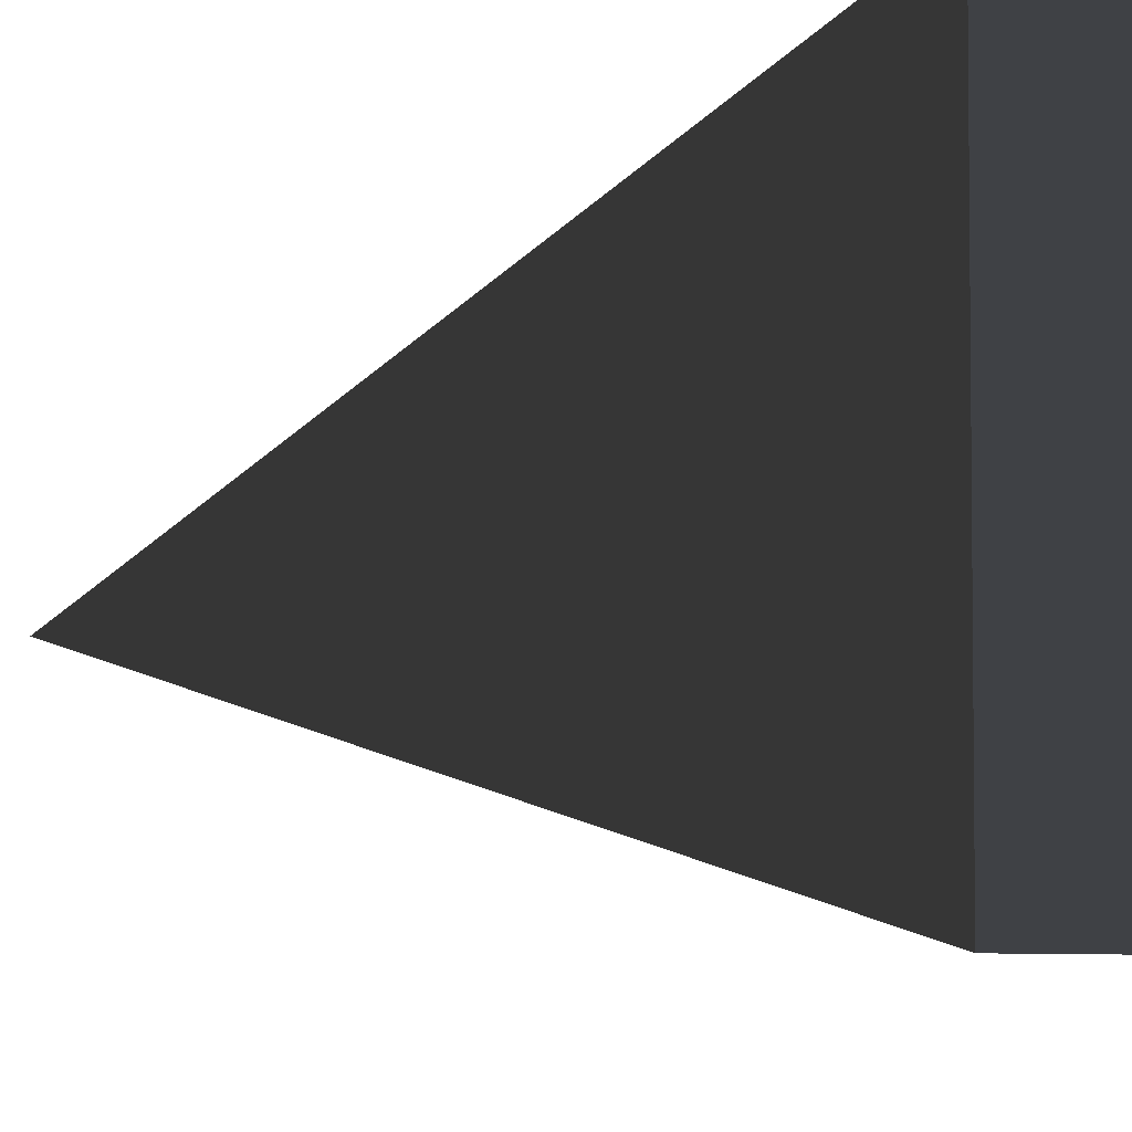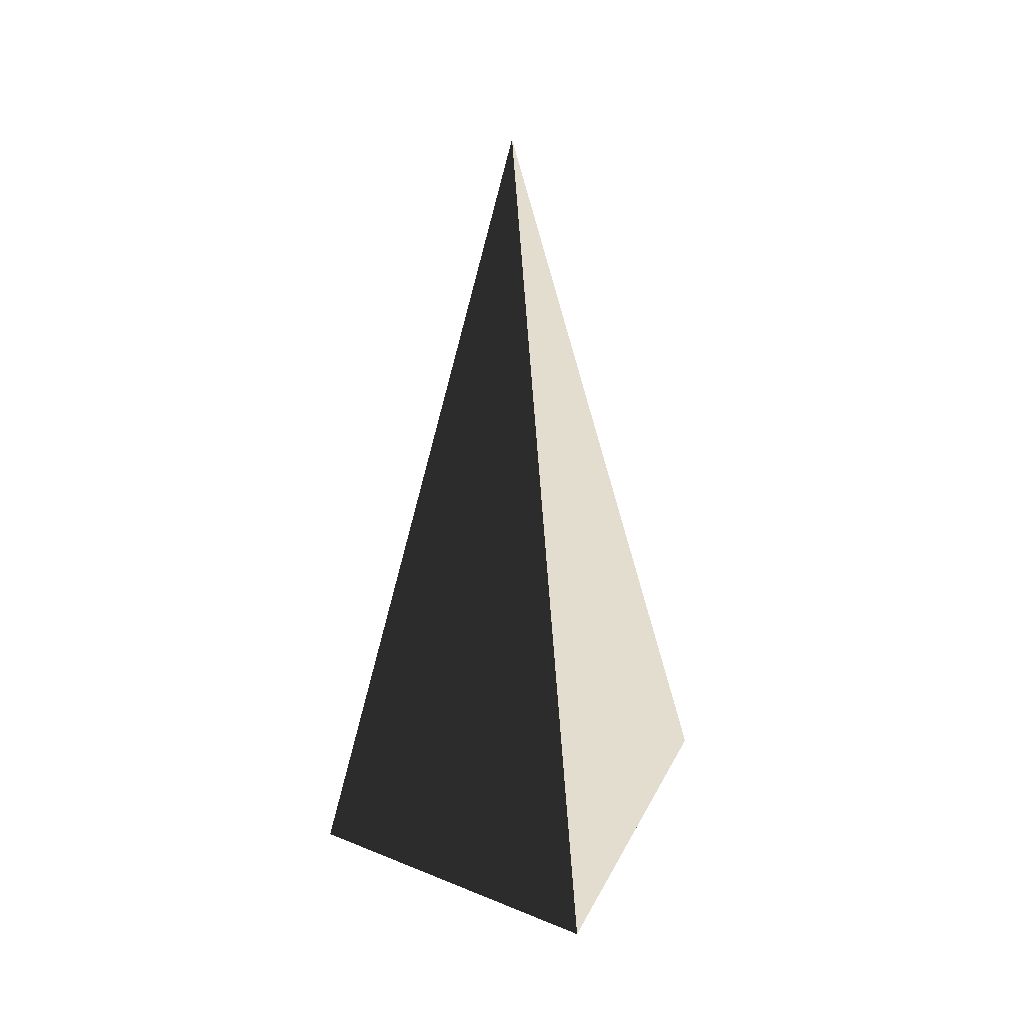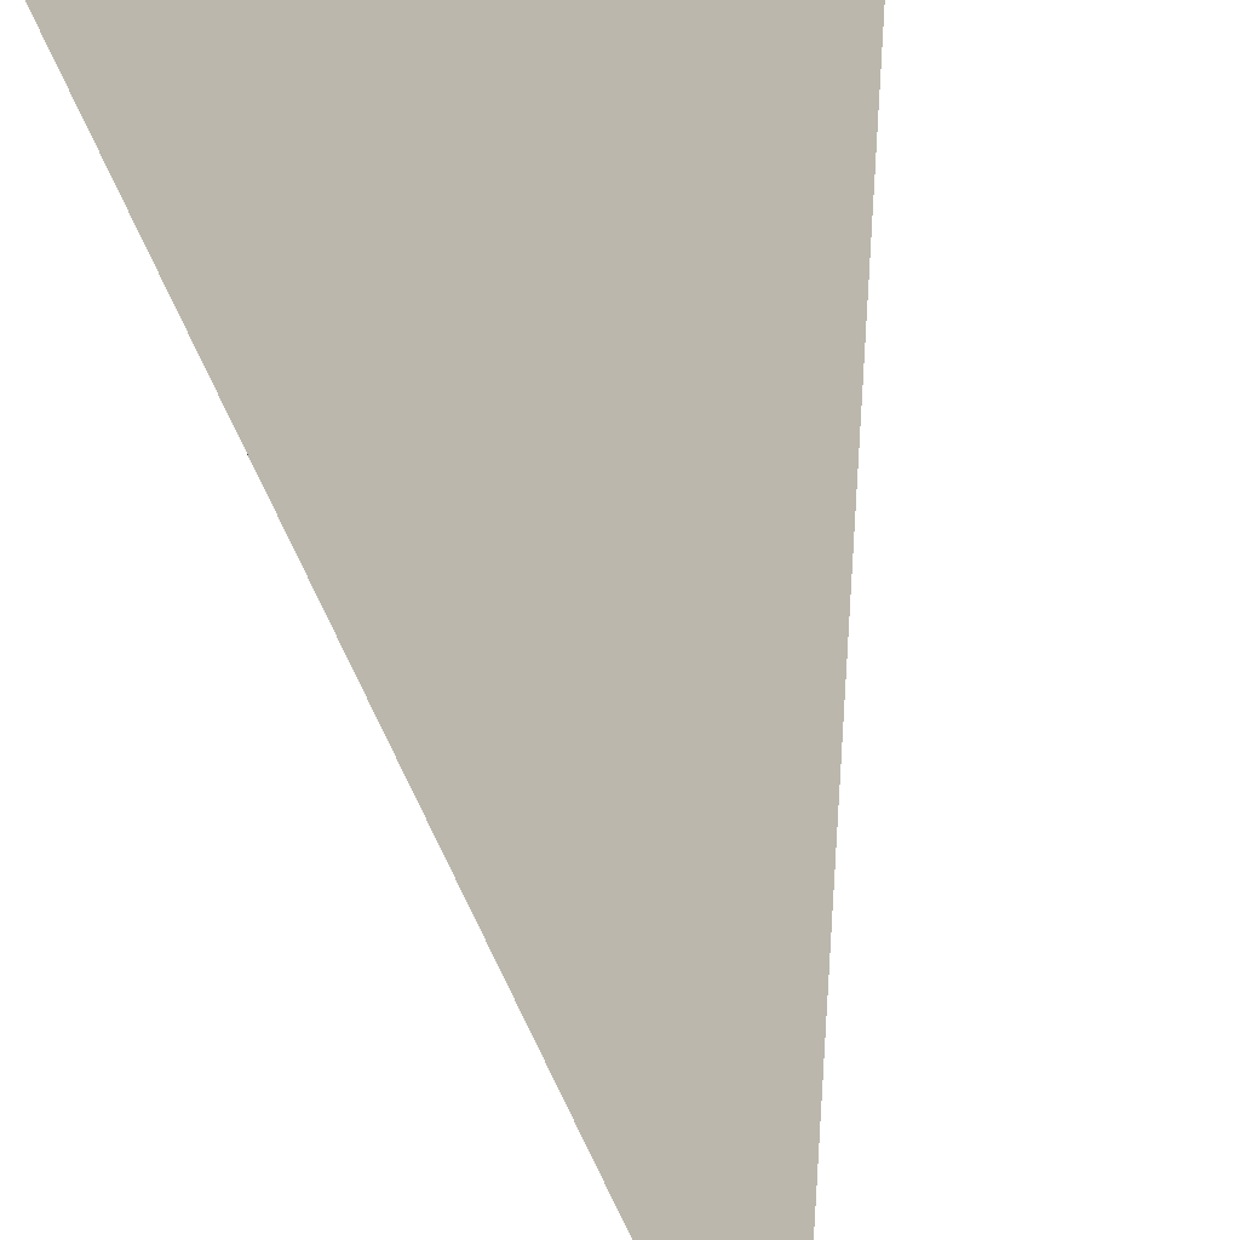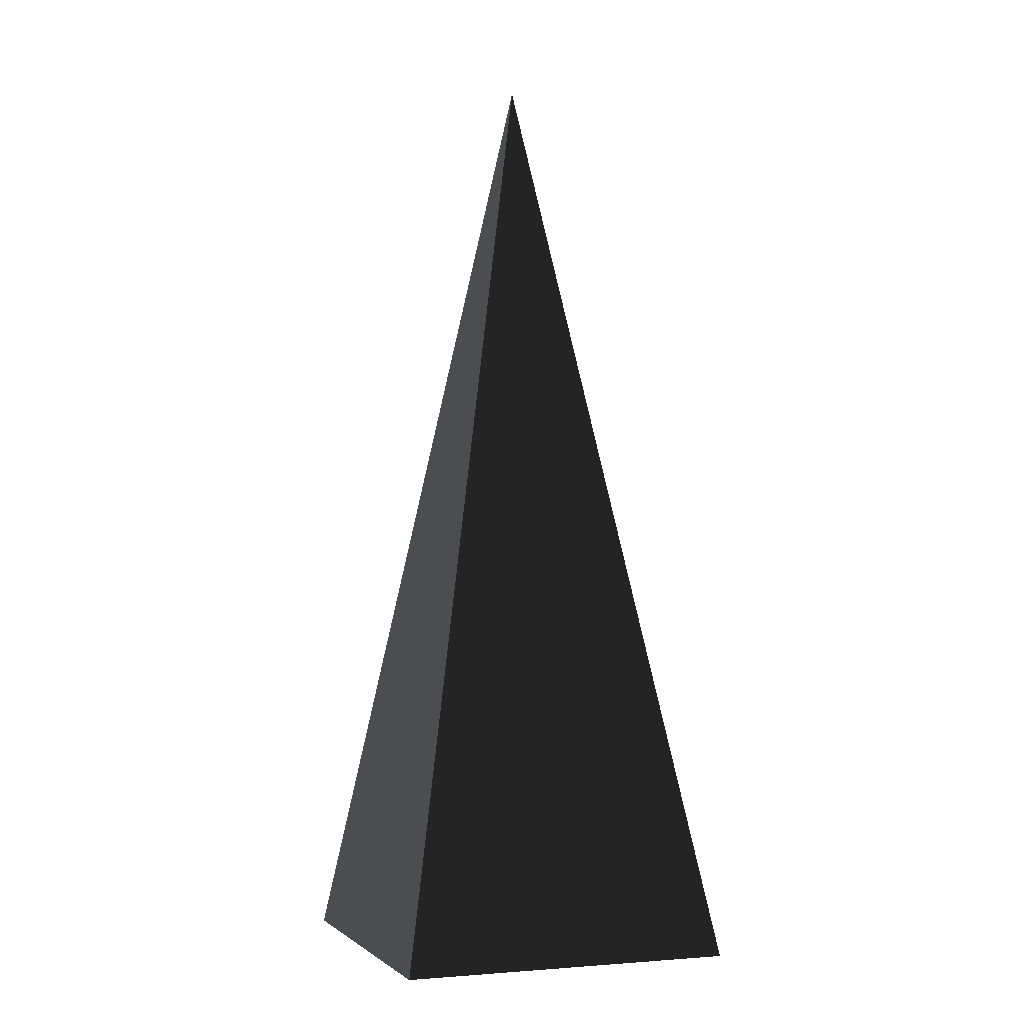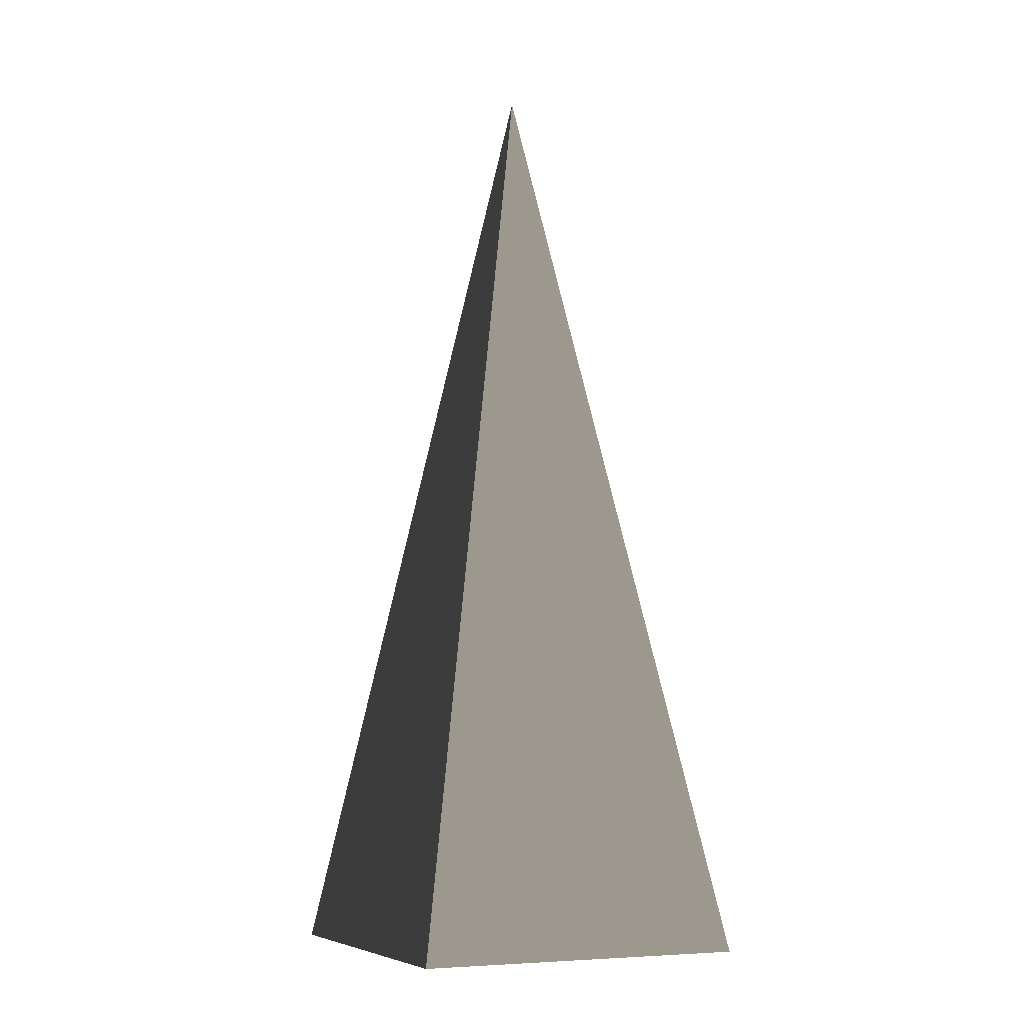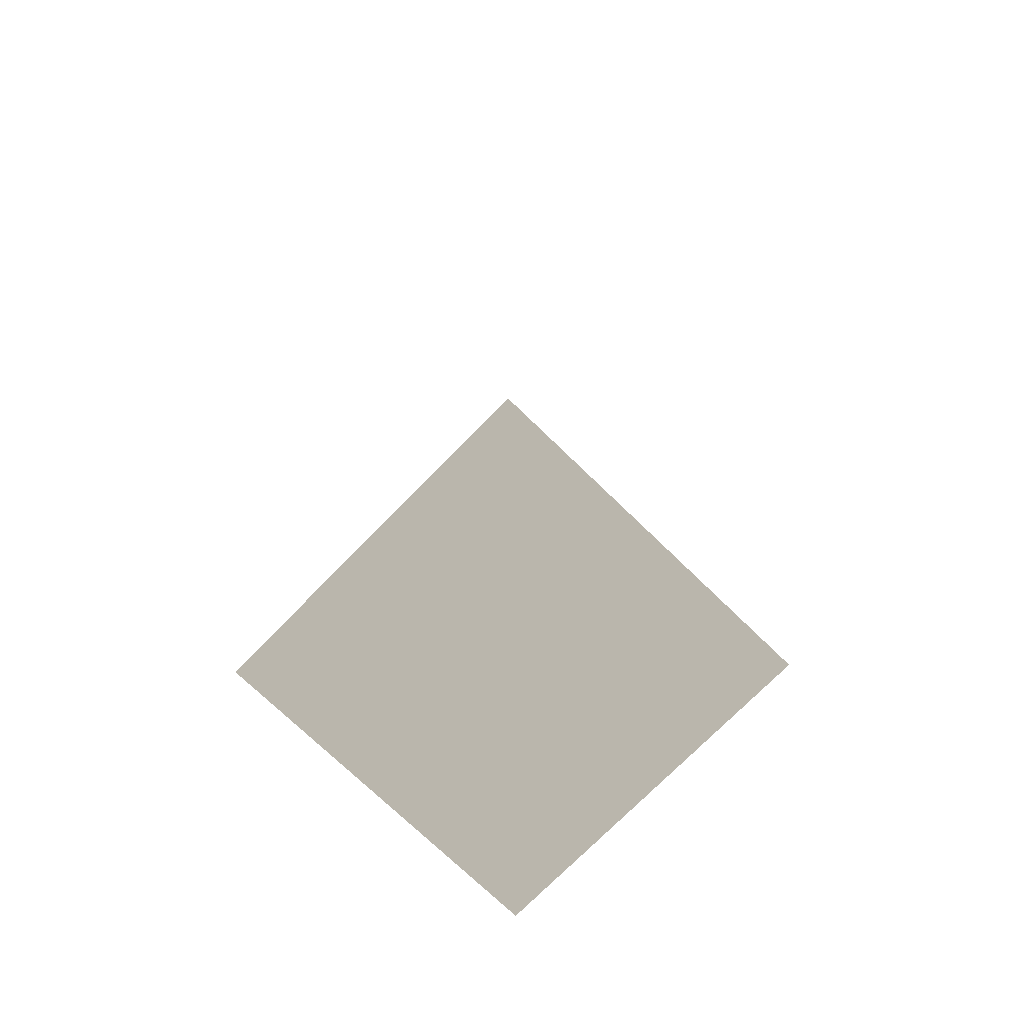
<metadata>
{"format":"obj","ext":"obj","renderer":"f3d","projection":"perspective","resolution":1024,"background":"white","views":[{"elev":-5.3,"azim":144.8,"up":"+Y"},{"elev":41.5,"azim":116.2,"up":"+Z"},{"elev":-61.9,"azim":-170.8,"up":"+Y"},{"elev":-2.2,"azim":69.9,"up":"+Z"},{"elev":-7.0,"azim":155.1,"up":"+Z"},{"elev":-73.2,"azim":-44.2,"up":"+Z"}]}
</metadata>
<code>
v -5.965 -5.965 -11.43
v -5.965 5.965 -11.43
v 5.169e-06 -6.207e-06 21.53
v -5.965 5.965 -11.43
v 5.965 5.965 -11.43
v 5.169e-06 -6.207e-06 21.53
v 5.965 5.965 -11.43
v 5.965 -5.965 -11.43
v 5.169e-06 -6.207e-06 21.53
v 5.965 -5.965 -11.43
v -5.965 -5.965 -11.43
v 5.169e-06 -6.207e-06 21.53
v -5.965 5.965 -11.43
v -5.965 -5.965 -11.43
v 5.965 -5.965 -11.43
v 5.965 5.965 -11.43
g Cube_164_2147_645
f 1 3 2
f 4 6 5
f 7 9 8
f 10 12 11
f 13 15 14
f 13 16 15

</code>
